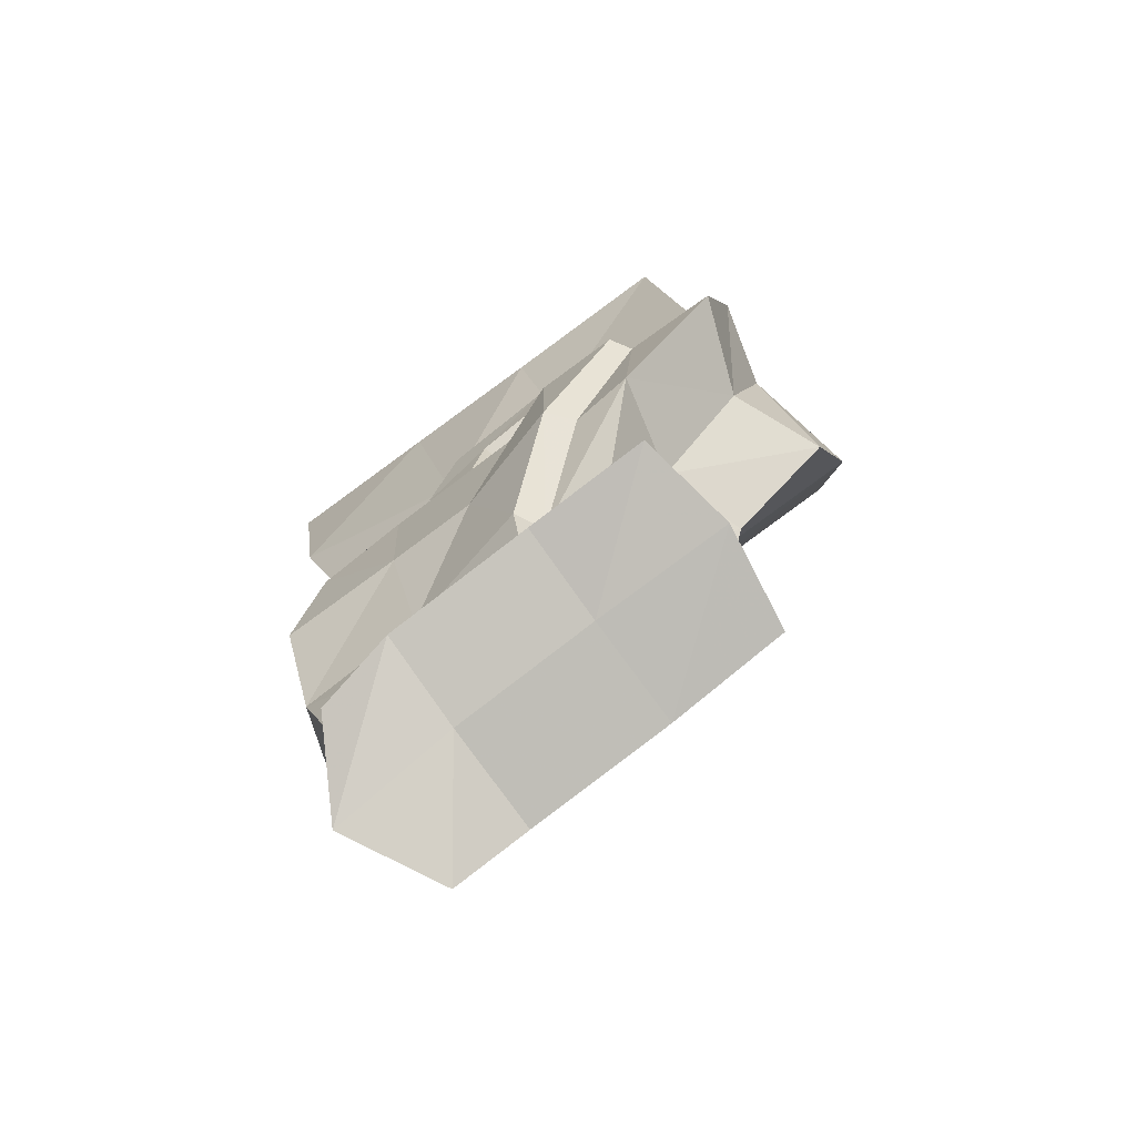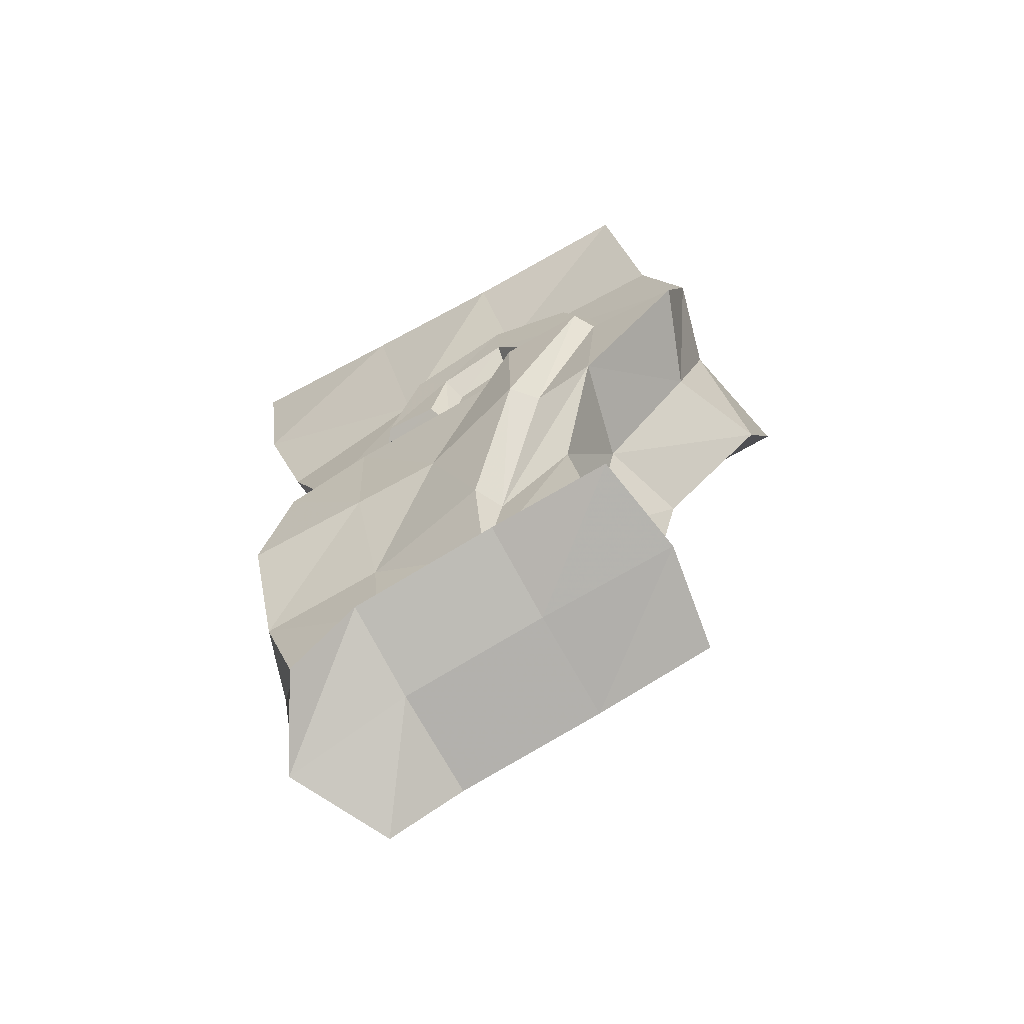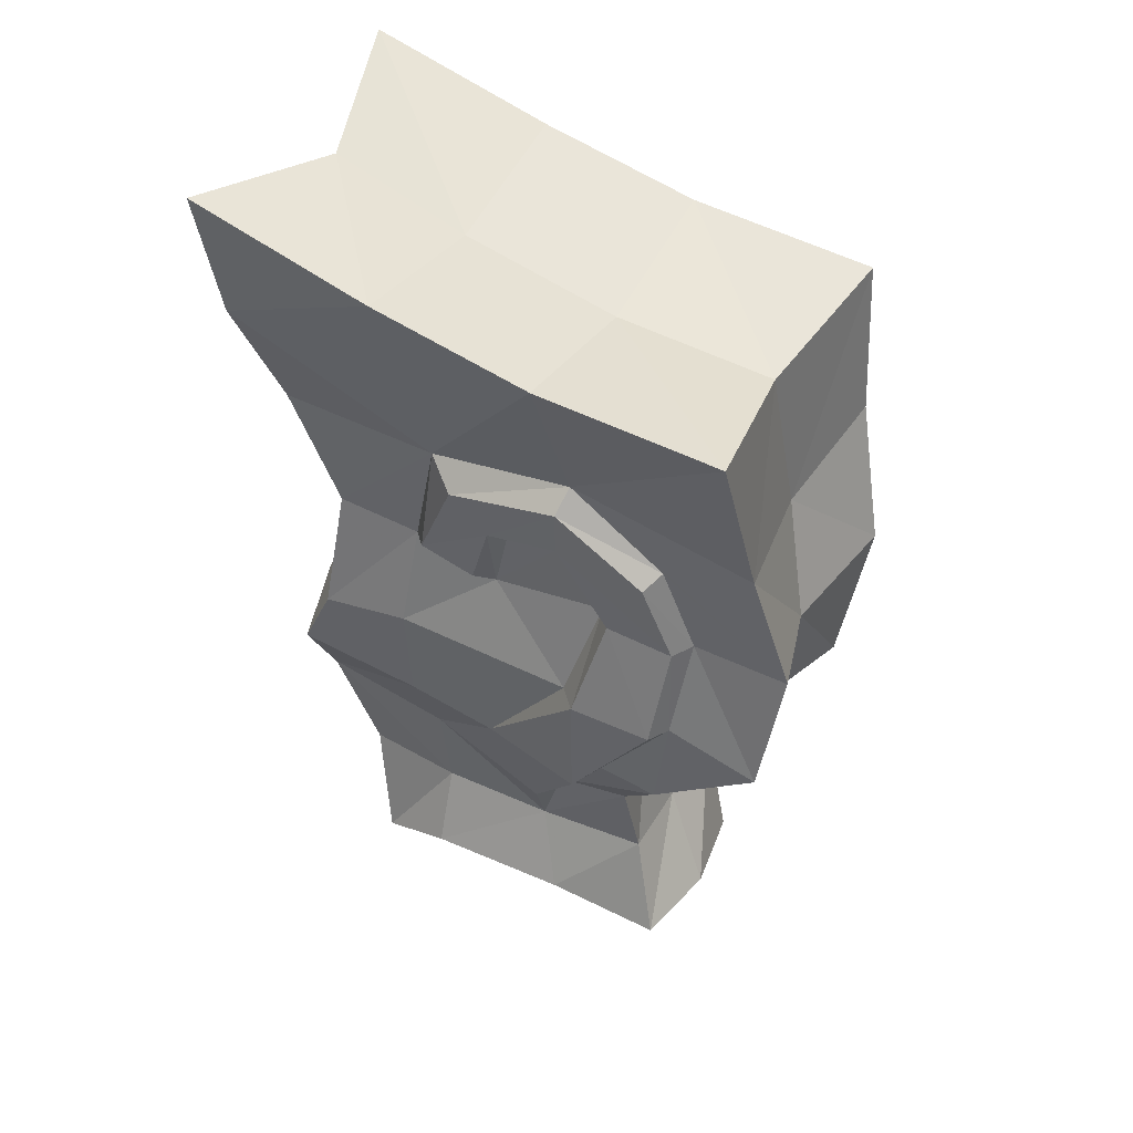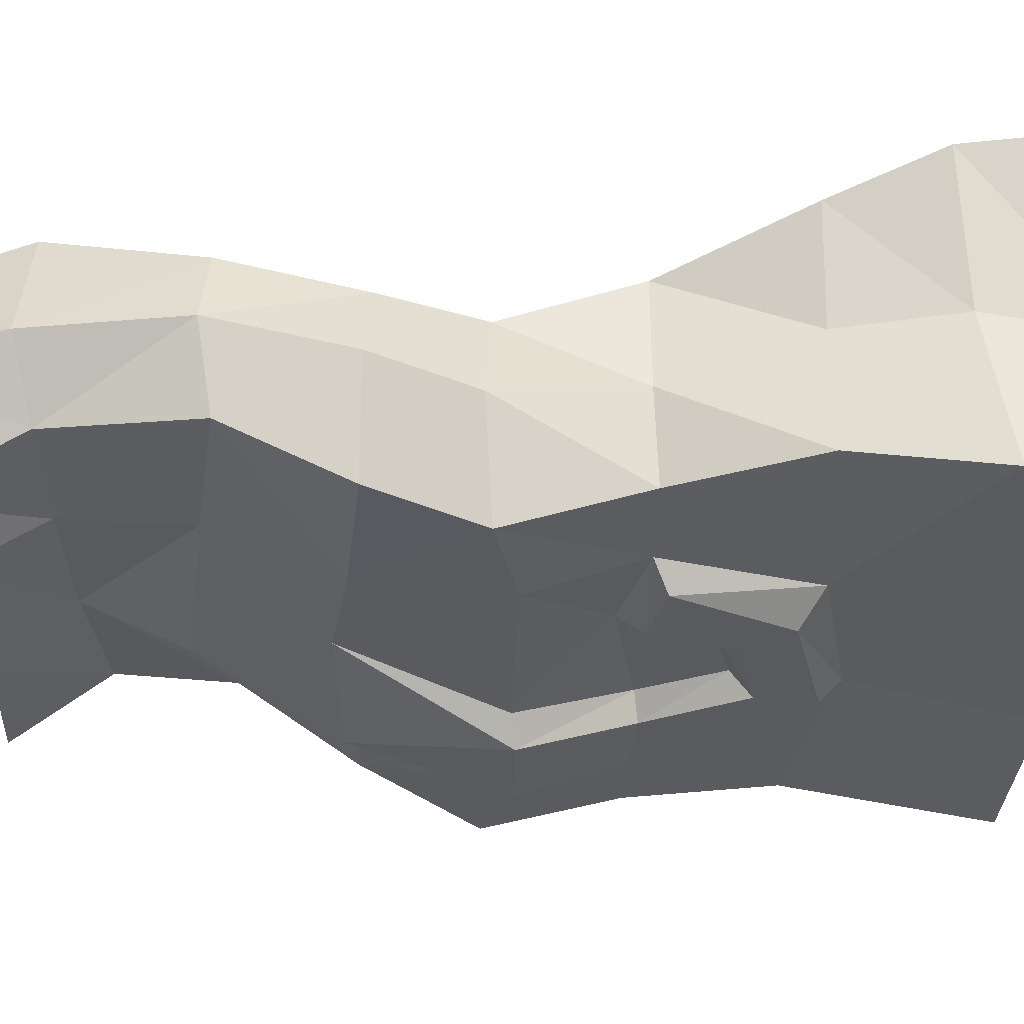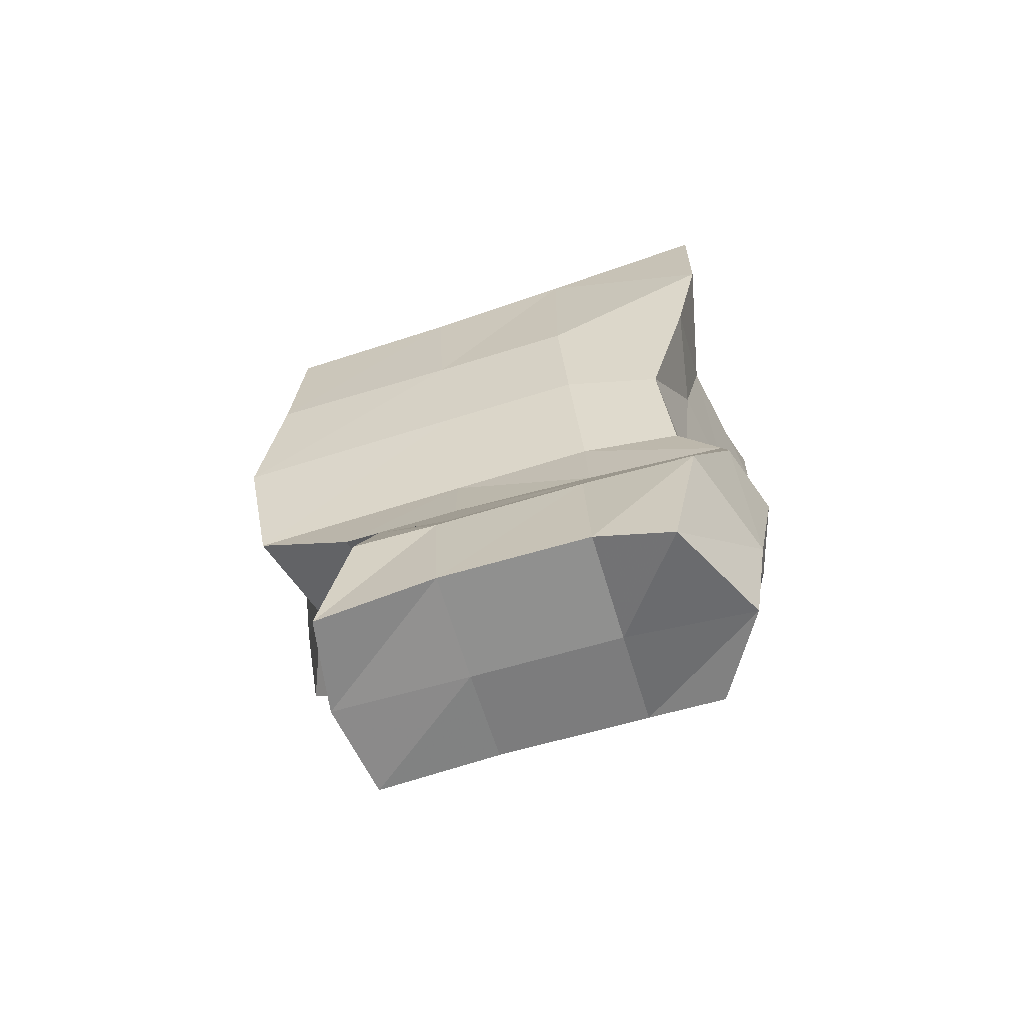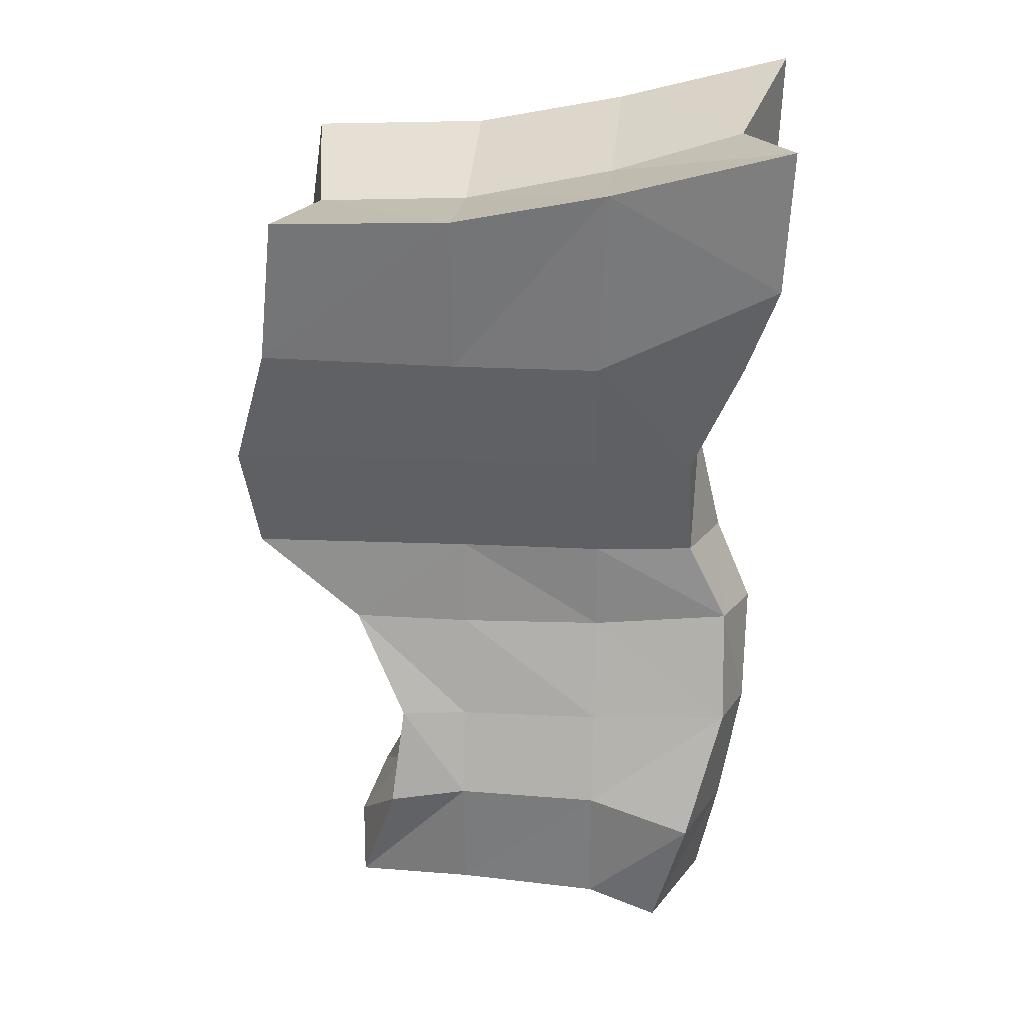
<metadata>
{"format":"obj","ext":"obj","renderer":"f3d","projection":"perspective","resolution":1024,"background":"white","views":[{"elev":-77.4,"azim":37.1,"up":"+Z"},{"elev":-70.5,"azim":30.4,"up":"+Z"},{"elev":49.5,"azim":28.1,"up":"+Z"},{"elev":-31.9,"azim":-91.4,"up":"+Y"},{"elev":-74.2,"azim":-163.2,"up":"+Z"},{"elev":24.3,"azim":-175.1,"up":"+Z"}]}
</metadata>
<code>
g guoqu_yewai_394_tx_ear
v 28.16 -20.77 14.05
v 8.221 -20.62 14.25
v 8.221 -5.379 10.23
v 30.8 -5.062 11.38
v 8.221 11.99 7.962
v 28.16 10.84 7.77
v -16.07 -20.62 12.37
v -16.07 -5.379 8.354
v -16.07 11.99 6.085
v -28.35 -18.79 6.657
v -36.7 -5.062 2.468
v -28.35 10.84 0.3734
v 37.85 -26.18 146.5
v 33.84 -0.1781 139.2
v 8.175 -0.2531 140.3
v 8.105 -26.46 147.6
v 33.84 -0.1781 139.2
v 37.85 25.41 142.1
v 8.105 25.59 143.2
v 8.175 -0.2531 140.3
v -17.15 -0.2531 145.6
v -17.51 -26.46 152.6
v -17.51 25.59 148.2
v -17.15 -0.2531 145.6
v -39.15 -0.1791 152.6
v -46.98 -26.18 160.1
v -46.98 25.41 155.7
v -39.15 -0.1791 152.6
v 28.16 -20.77 14.05
v 30.8 -5.062 11.38
v 21.74 0.1569 26.73
v 21.73 -13.65 28.2
v 28.16 10.84 7.77
v 21.73 15.29 26.7
v 17.06 -2.634 43.66
v 19.69 -15.92 44.82
v 19.69 11.84 43.65
v 39.82 -8.419 76.03
v 43.67 -4.584 96.01
v 47.52 -18.3 96.65
v 46.03 -24 76.97
v 46.03 7.056 76.69
v 47.52 15.61 96.76
v 40.98 -19.37 117.8
v 37.74 1.451 114
v 33.84 -0.1781 139.2
v 37.85 -26.18 146.5
v 40.98 21.71 117.6
v 37.85 25.41 142.1
v 28.16 10.84 7.77
v 8.221 11.99 7.962
v 8.221 14.39 28.66
v 21.73 15.29 26.7
v -16.07 11.99 6.085
v -16.08 14.39 27.9
v -28.35 10.84 0.3734
v -34.06 15.29 22.06
v 8.228 10.57 43.68
v 19.69 11.84 43.65
v -16.08 10.36 43.68
v -16.08 6.108 61.42
v 8.232 7.137 61.46
v -40.26 8.639 43.8
v -39.76 4.237 62.9
v 46.03 7.056 76.69
v 8.217 7.045 77.1
v 8.217 15.53 97.35
v 47.52 15.61 96.76
v -16.08 7.045 77.1
v -16.08 15.53 97.35
v -32.99 5.064 76.98
v -32.26 12.04 96.08
v 40.98 21.71 117.6
v 8.217 21.53 117
v 8.105 25.59 143.2
v 37.85 25.41 142.1
v -16.09 21.53 117
v -17.51 25.59 148.2
v -40.65 18.28 116.5
v -45.85 23 132
v -28.35 10.84 0.3734
v -36.7 -5.062 2.468
v -40.39 -2.146 21.11
v -34.06 15.29 22.06
v -28.35 -18.79 6.657
v -34.06 -11.92 23.56
v -44.06 -2.454 42.95
v -40.26 8.639 43.8
v -40.26 -14.17 44.88
v -32.99 5.064 76.98
v -38.21 -8.423 76.18
v -33.85 -4.52 96.09
v -32.26 12.04 96.08
v -32.93 -24 77.23
v -32.26 -17.77 96.65
v -40.65 18.28 116.5
v -37.53 1.449 116.6
v -41.08 1.843 133.6
v -45.85 23 132
v -40.65 -17.66 116.5
v -45.85 -22.82 136.4
v -28.35 -18.79 6.657
v -16.07 -20.62 12.37
v -17.18 -13.71 24.43
v -34.06 -11.92 23.56
v 2.594 -13.71 25.49
v 8.221 -20.62 14.25
v 28.16 -20.77 14.05
v 21.73 -13.65 28.2
v -18.16 -14.99 42.16
v -40.26 -14.17 44.88
v 4.268 -19.74 39.84
v 19.69 -15.92 44.82
v 6.573 -14.91 40.14
v -32.93 -24 77.23
v -17.93 -24 80.73
v -17.62 -18.3 96.81
v -32.26 -17.77 96.65
v 28.84 -27.44 81.24
v 29.59 -21.78 96.59
v 18.43 -21.88 97.09
v 15.24 -27.63 81.01
v 46.03 -24 76.97
v 47.52 -18.3 96.65
v 31.73 -18.3 96.56
v 30.87 -24 80.98
v -13.2 -19.37 118.3
v -17.51 -26.46 152.6
v -45.85 -22.82 136.4
v -40.65 -17.66 116.5
v 10.62 -19.37 123
v 8.105 -26.46 147.6
v 40.98 -19.37 117.8
v 37.85 -26.18 146.5
v 26.21 -18.88 111.3
v 28.47 -23.29 60.7
v 24.29 -7.141 61.47
v 28.47 7.19 61.71
v -44.4 -7.171 62.05
v -39.76 4.237 62.9
v -39.63 -22.41 61.98
v -39.15 -0.1791 152.6
v -46.98 25.41 155.7
v -46.98 -26.18 160.1
v 28.47 7.19 61.71
v 28.47 -23.29 60.7
v 18.3 -22.56 60.7
v 15.09 -26.93 59.23
v -2.952 -22.45 57.91
v -18.3 -22.27 60.16
v -39.63 -22.41 61.98
v -46.98 -26.18 160.1
v -46.98 25.41 155.7
v 24.54 -22.53 109.8
v 9.83 -22.53 111.3
v -3.208 -18.3 93
v 15.9 -18.3 96.52
v 9.26 -18.88 108.3
v -0.6207 -18.78 105.5
v 12.01 -24 80.45
v 9.96 -23.02 119.7
v -14.61 -21.94 98.85
v -5.388 -21.95 96.53
v -2.178 -22.43 108.4
v -8.298 -23.01 115
f 1 2 3
f 3 4 1
f 4 3 5
f 5 6 4
f 2 7 8
f 8 3 2
f 3 8 9
f 9 5 3
f 7 10 11
f 11 8 7
f 8 11 12
f 12 9 8
f 13 14 15
f 15 16 13
f 17 18 19
f 19 20 17
f 16 15 21
f 21 22 16
f 20 19 23
f 23 24 20
f 22 21 25
f 25 26 22
f 24 23 27
f 27 28 24
f 29 30 31
f 31 32 29
f 30 33 34
f 34 31 30
f 32 31 35
f 35 36 32
f 31 34 37
f 37 35 31
f 38 39 40
f 40 41 38
f 42 43 39
f 39 38 42
f 44 45 46
f 46 47 44
f 45 48 49
f 49 46 45
f 50 51 52
f 52 53 50
f 51 54 55
f 55 52 51
f 54 56 57
f 57 55 54
f 52 58 59
f 59 53 52
f 60 61 62
f 62 58 60
f 63 64 61
f 61 60 63
f 65 66 67
f 67 68 65
f 69 70 67
f 67 66 69
f 71 72 70
f 70 69 71
f 73 74 75
f 75 76 73
f 74 77 78
f 78 75 74
f 77 79 80
f 80 78 77
f 81 82 83
f 83 84 81
f 82 85 86
f 86 83 82
f 83 87 88
f 88 84 83
f 86 89 87
f 87 83 86
f 90 91 92
f 92 93 90
f 91 94 95
f 95 92 91
f 96 97 98
f 98 99 96
f 100 101 98
f 98 97 100
f 102 103 104
f 104 105 102
f 106 104 103
f 103 107 106
f 107 108 109
f 109 106 107
f 104 110 111
f 111 105 104
f 110 104 106
f 106 112 110
f 106 109 113
f 113 114 106
f 115 116 117
f 117 118 115
f 119 120 121
f 121 122 119
f 123 124 125
f 125 126 123
f 127 128 129
f 129 130 127
f 127 131 132
f 132 128 127
f 131 133 134
f 134 132 131
f 39 45 44
f 44 40 39
f 43 48 45
f 45 39 43
f 74 73 68
f 68 67 74
f 77 74 67
f 67 70 77
f 135 125 124
f 38 41 136
f 136 137 38
f 42 38 137
f 137 138 42
f 87 139 140
f 140 88 87
f 89 141 139
f 139 87 89
f 142 143 99
f 99 98 142
f 101 144 142
f 142 98 101
f 137 136 36
f 36 35 137
f 138 137 35
f 35 37 138
f 58 62 145
f 145 59 58
f 97 96 93
f 93 92 97
f 100 97 92
f 92 95 100
f 72 79 77
f 77 70 72
f 127 130 118
f 118 117 127
f 146 123 126
f 126 147 146
f 148 119 122
f 122 149 148
f 150 116 115
f 115 151 150
f 58 52 55
f 55 60 58
f 55 57 63
f 63 60 55
f 91 90 140
f 140 139 91
f 141 94 91
f 91 139 141
f 64 71 69
f 69 61 64
f 61 69 66
f 66 62 61
f 66 65 145
f 145 62 66
f 111 110 150
f 150 151 111
f 148 149 112
f 146 147 114
f 114 113 146
f 128 152 129
f 80 153 78
f 124 133 131
f 131 135 124
f 120 154 155
f 155 121 120
f 156 157 158
f 158 159 156
f 156 117 116
f 116 160 156
f 110 112 149
f 149 150 110
f 154 161 155
f 162 163 164
f 164 165 162
f 161 165 164
f 164 155 161
f 116 150 149
f 149 160 116
f 106 114 112
f 114 147 148
f 148 112 114
f 147 126 119
f 119 148 147
f 126 125 120
f 120 119 126
f 125 135 154
f 154 120 125
f 135 131 161
f 161 154 135
f 131 127 165
f 165 161 131
f 127 117 162
f 162 165 127
f 117 156 163
f 163 162 117
f 156 159 164
f 164 163 156
f 159 158 155
f 155 164 159
f 158 157 121
f 121 155 158
f 157 160 122
f 122 121 157
f 160 149 122
f 160 157 156

</code>
